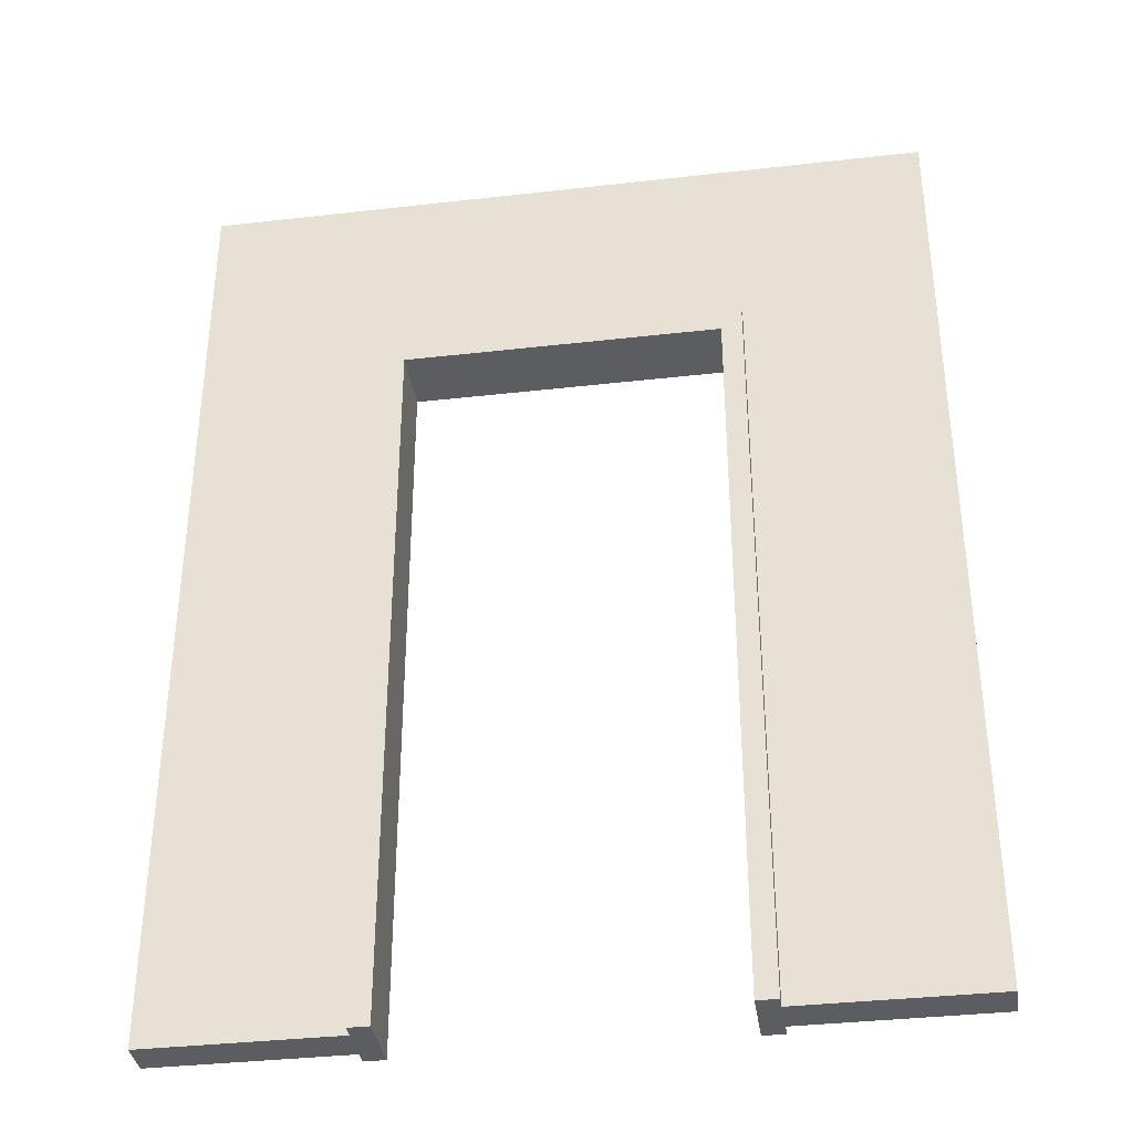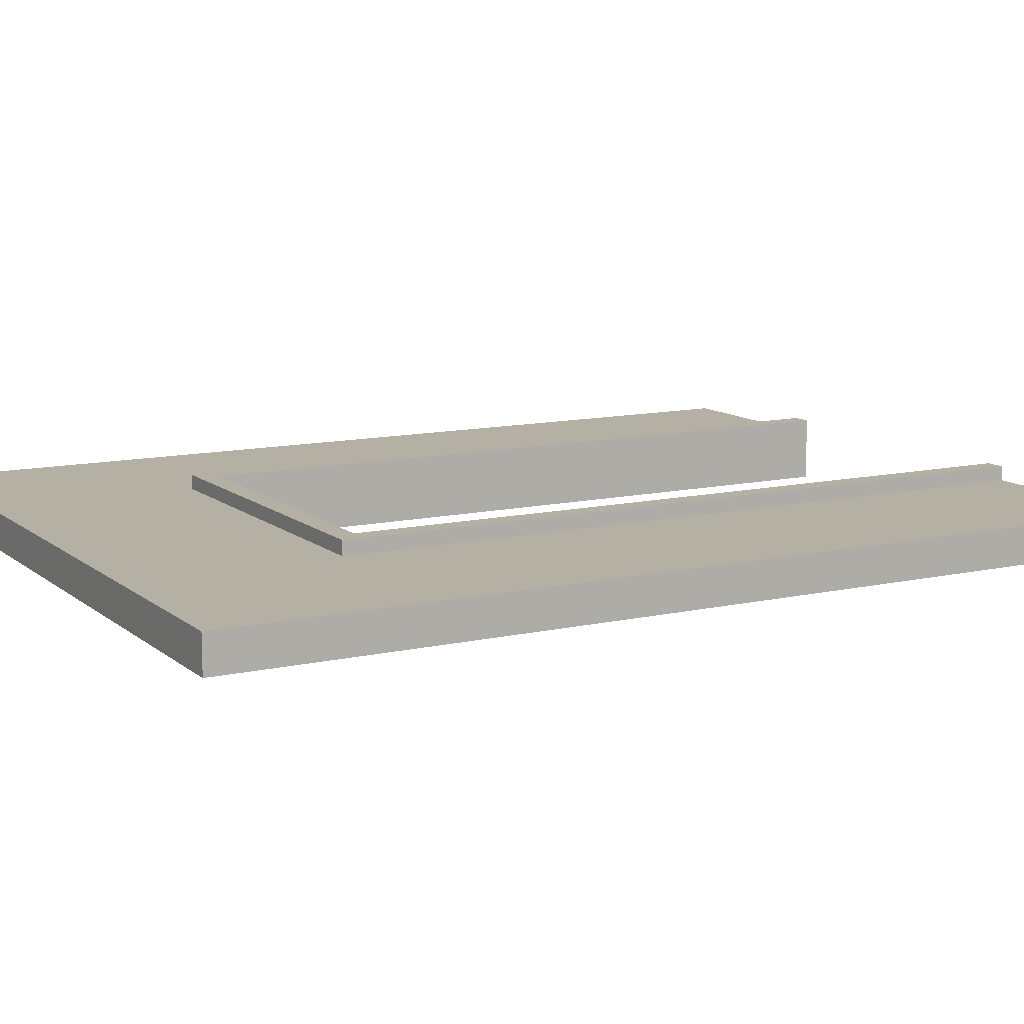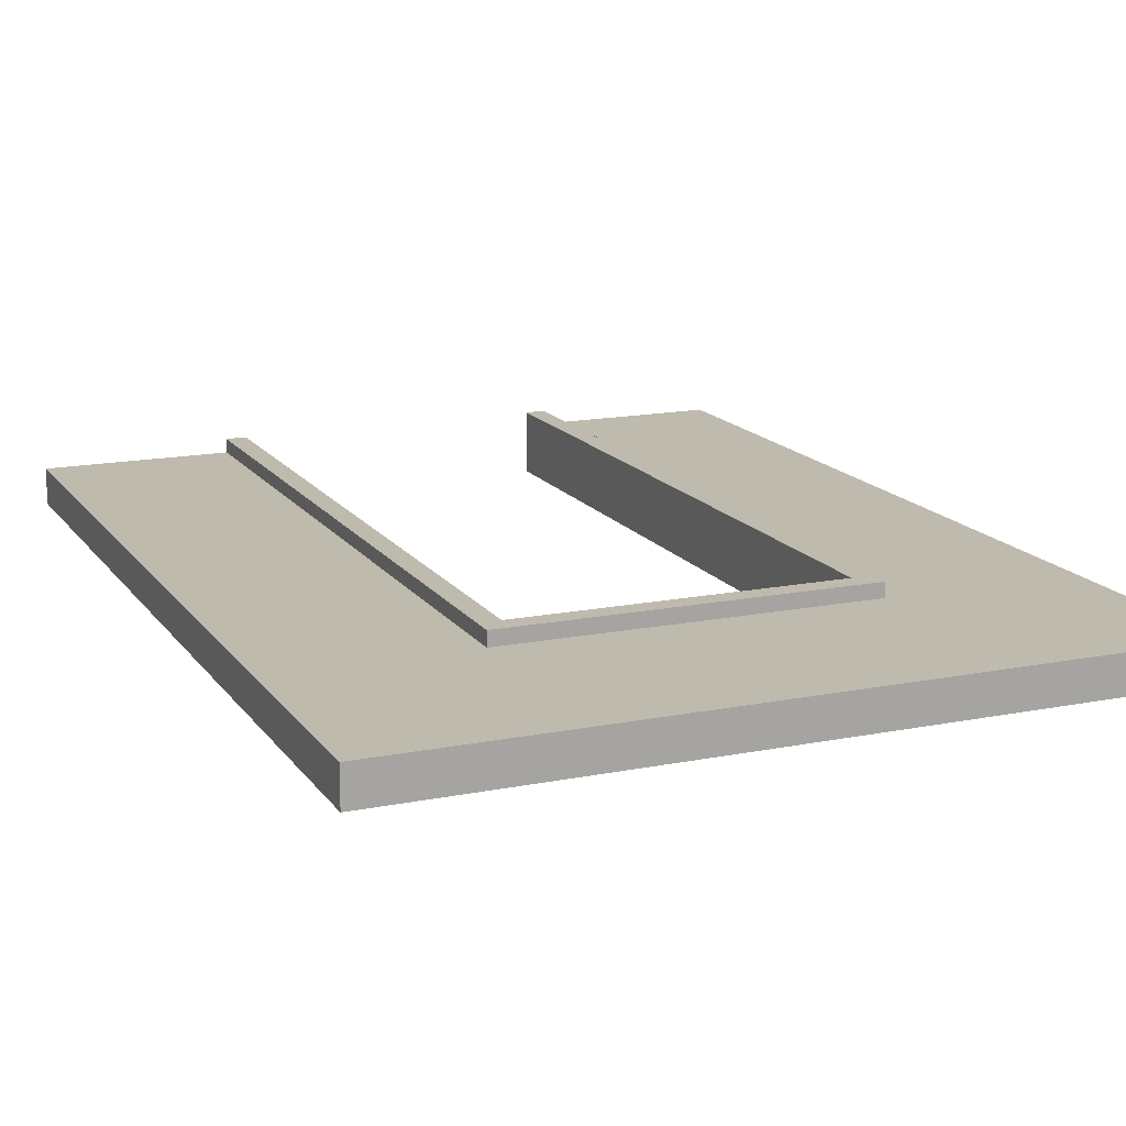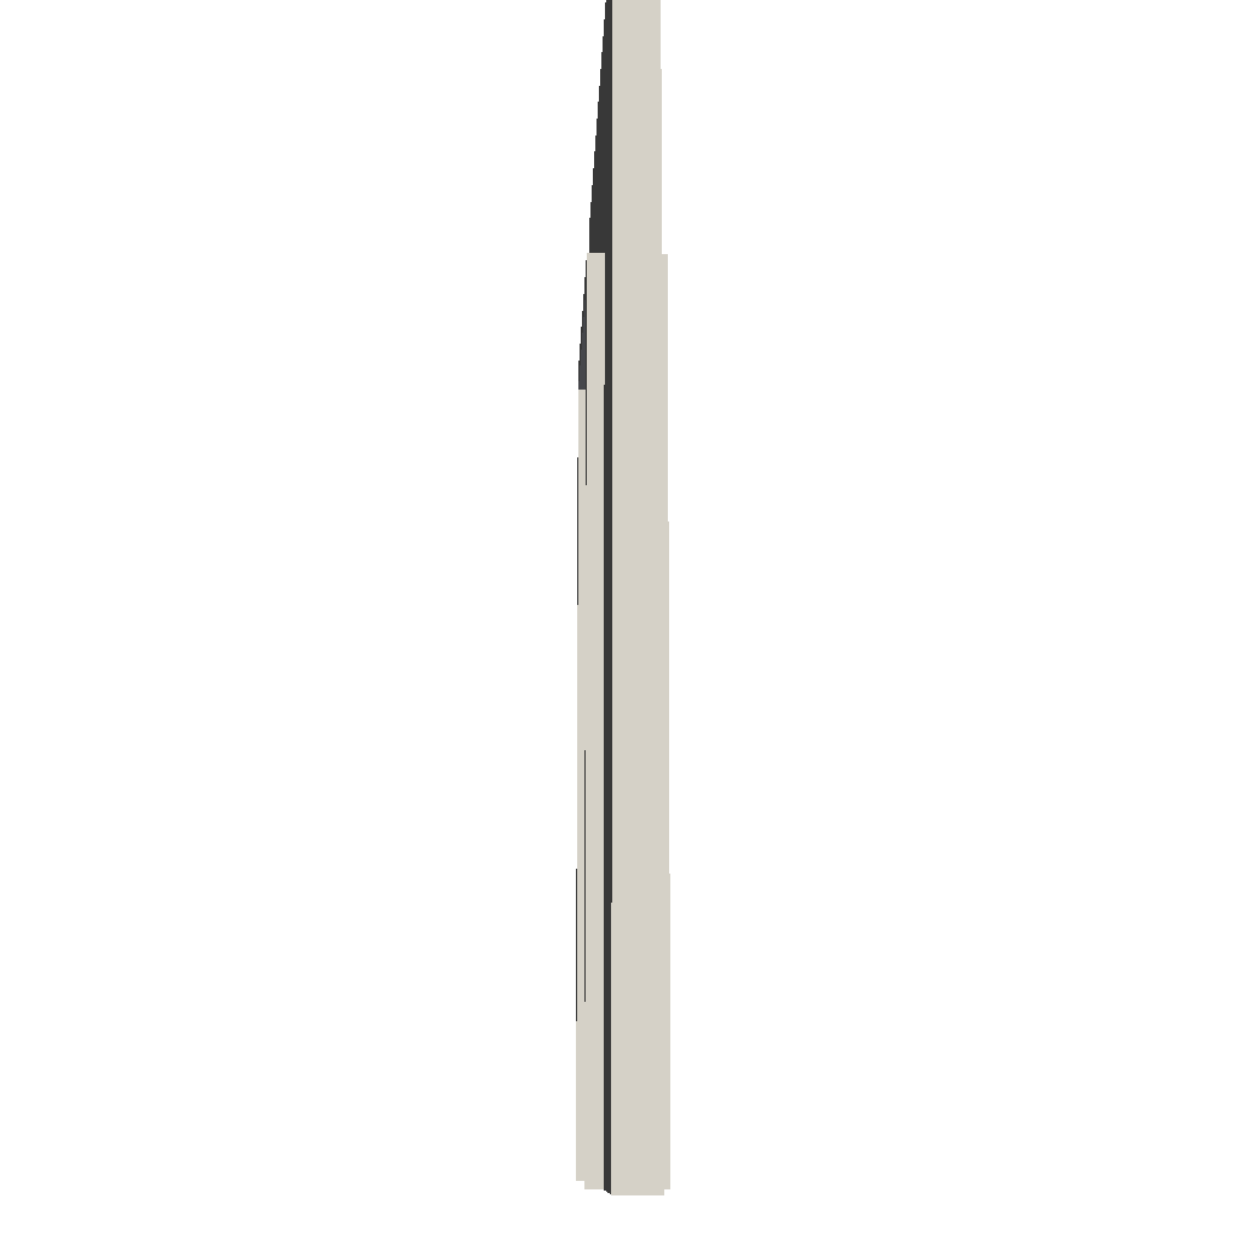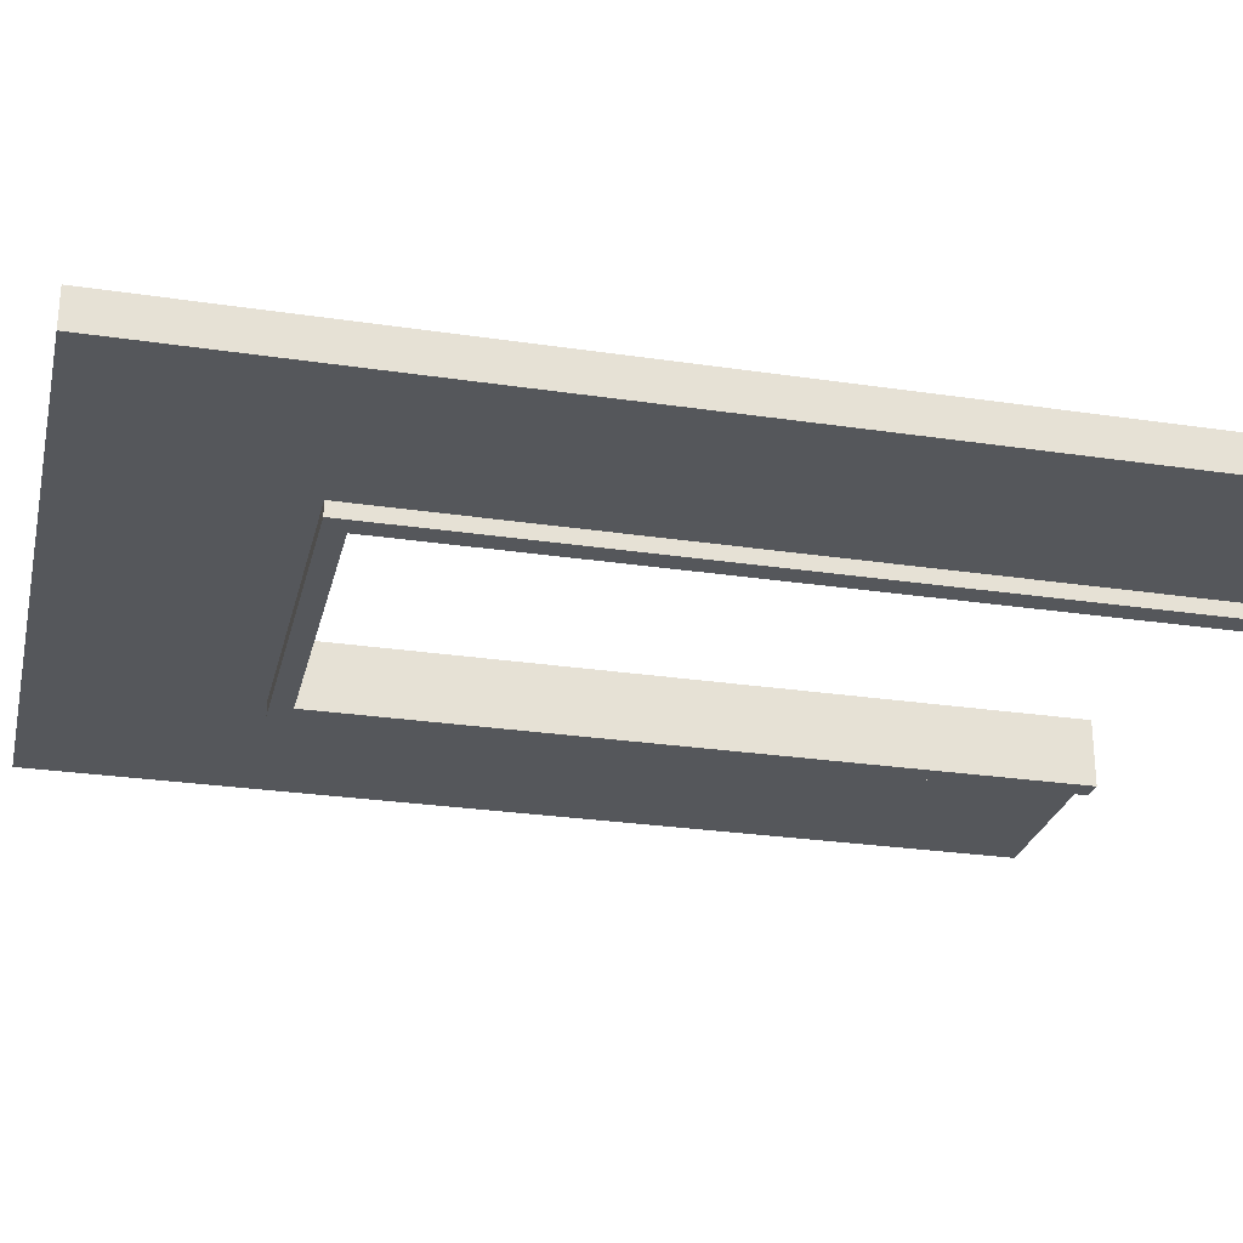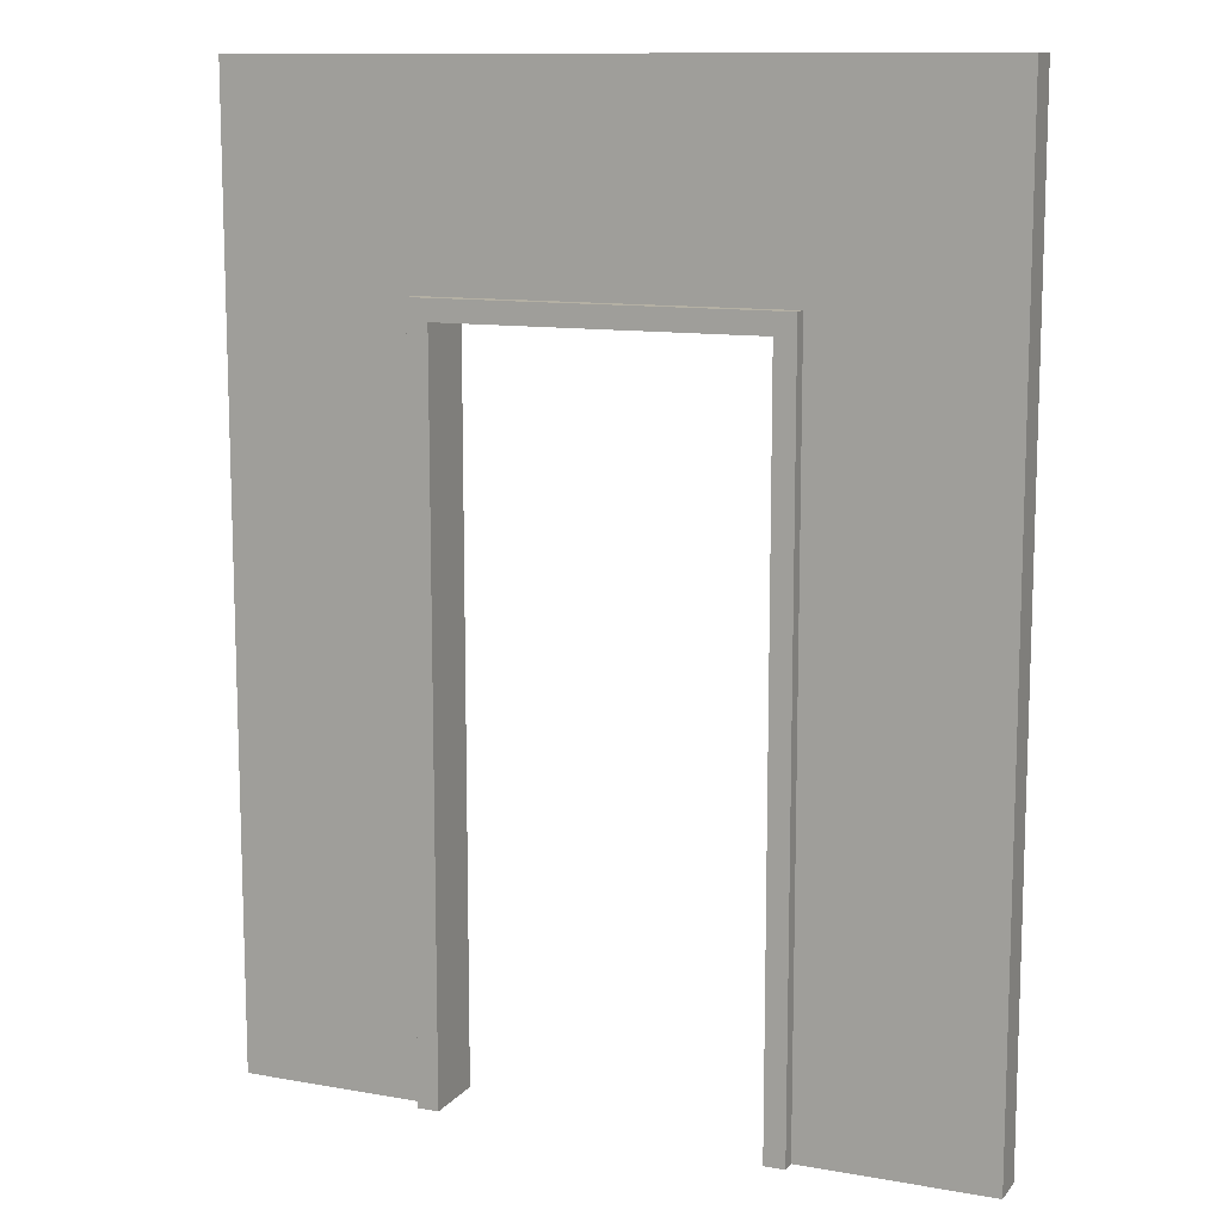
<metadata>
{"format":"obj","ext":"obj","renderer":"f3d","projection":"perspective","resolution":1024,"background":"white","views":[{"elev":-36.2,"azim":8.5,"up":"+Y"},{"elev":11.4,"azim":-119.0,"up":"+Z"},{"elev":15.4,"azim":157.0,"up":"+Z"},{"elev":-10.7,"azim":-92.0,"up":"+Y"},{"elev":-27.0,"azim":-103.1,"up":"+Z"},{"elev":11.5,"azim":-156.8,"up":"+Y"}]}
</metadata>
<code>
v  -7.43 0 0
v  -7.43 0 -0.1955
v  -7.43 -0 0.5
v  -7.43 -0 0.6955
v  -7.146 0 -0.1955
v  -7.146 -0 0.6955
v  -2.57 10.1 0.5
v  -2.57 10.1 0.6955
v  -2.57 -0 0.5
v  -2.57 -0 0.6955
v  -2.853 -0 0.6955
v  -2.853 9.812 0.6955
v  -7.146 9.812 0.6955
v  -7.43 10.1 0.6955
v  -2.57 0 0
v  -2.57 0 -0.1955
v  -2.853 0 -0.1955
v  -2.853 9.812 -0.1955
v  -7.146 9.812 -0.1955
v  -7.43 10.1 -0.1955
v  -2.57 10.1 -0.1955
v  -7.43 10.1 0.5
v  -7.43 10.1 0
v  -2.57 10.1 0
o wallDoorway
g wallDoorway
f 1 2 3
f 3 2 4
f 2 5 4
f 6 4 5
f 7 8 9
f 10 9 8
f 10 8 11
f 12 11 8
f 13 12 8
f 8 14 13
f 13 14 6
f 4 6 14
f 10 11 9
f 15 9 11
f 16 15 11
f 17 16 11
f 12 13 18
f 19 18 13
f 2 20 5
f 19 5 20
f 18 19 20
f 20 21 18
f 18 21 17
f 16 17 21
f 17 11 18
f 12 18 11
f 7 22 8
f 14 8 22
f 3 4 22
f 14 22 4
f 19 13 5
f 6 5 13
f 2 1 20
f 23 20 1
f 21 20 24
f 23 24 20
f 21 24 16
f 15 16 24
v  0 12.9 0
v  0 12.9 0.5
v  0 0 -0
v  0 -0 0.5
v  -10 0 -0
v  -10 -0 0.5
v  -10 12.9 0
v  -10 12.9 0.5
v  -7.43 0 0
v  -7.43 10.1 0
v  -2.57 0 0
v  -2.57 10.1 0
v  -7.43 -0 0.5
v  -2.57 -0 0.5
v  -2.57 10.1 0.5
v  -7.43 10.1 0.5
o Object
g Object
f 25 26 27
f 28 27 26
f 29 30 31
f 32 31 30
f 29 31 33
f 34 33 31
f 27 35 25
f 36 25 35
f 34 25 36
f 31 25 34
f 25 31 26
f 32 26 31
f 37 30 33
f 29 33 30
f 35 27 38
f 28 38 27
f 28 26 38
f 39 38 26
f 40 39 26
f 26 32 40
f 40 32 37
f 30 37 32

</code>
